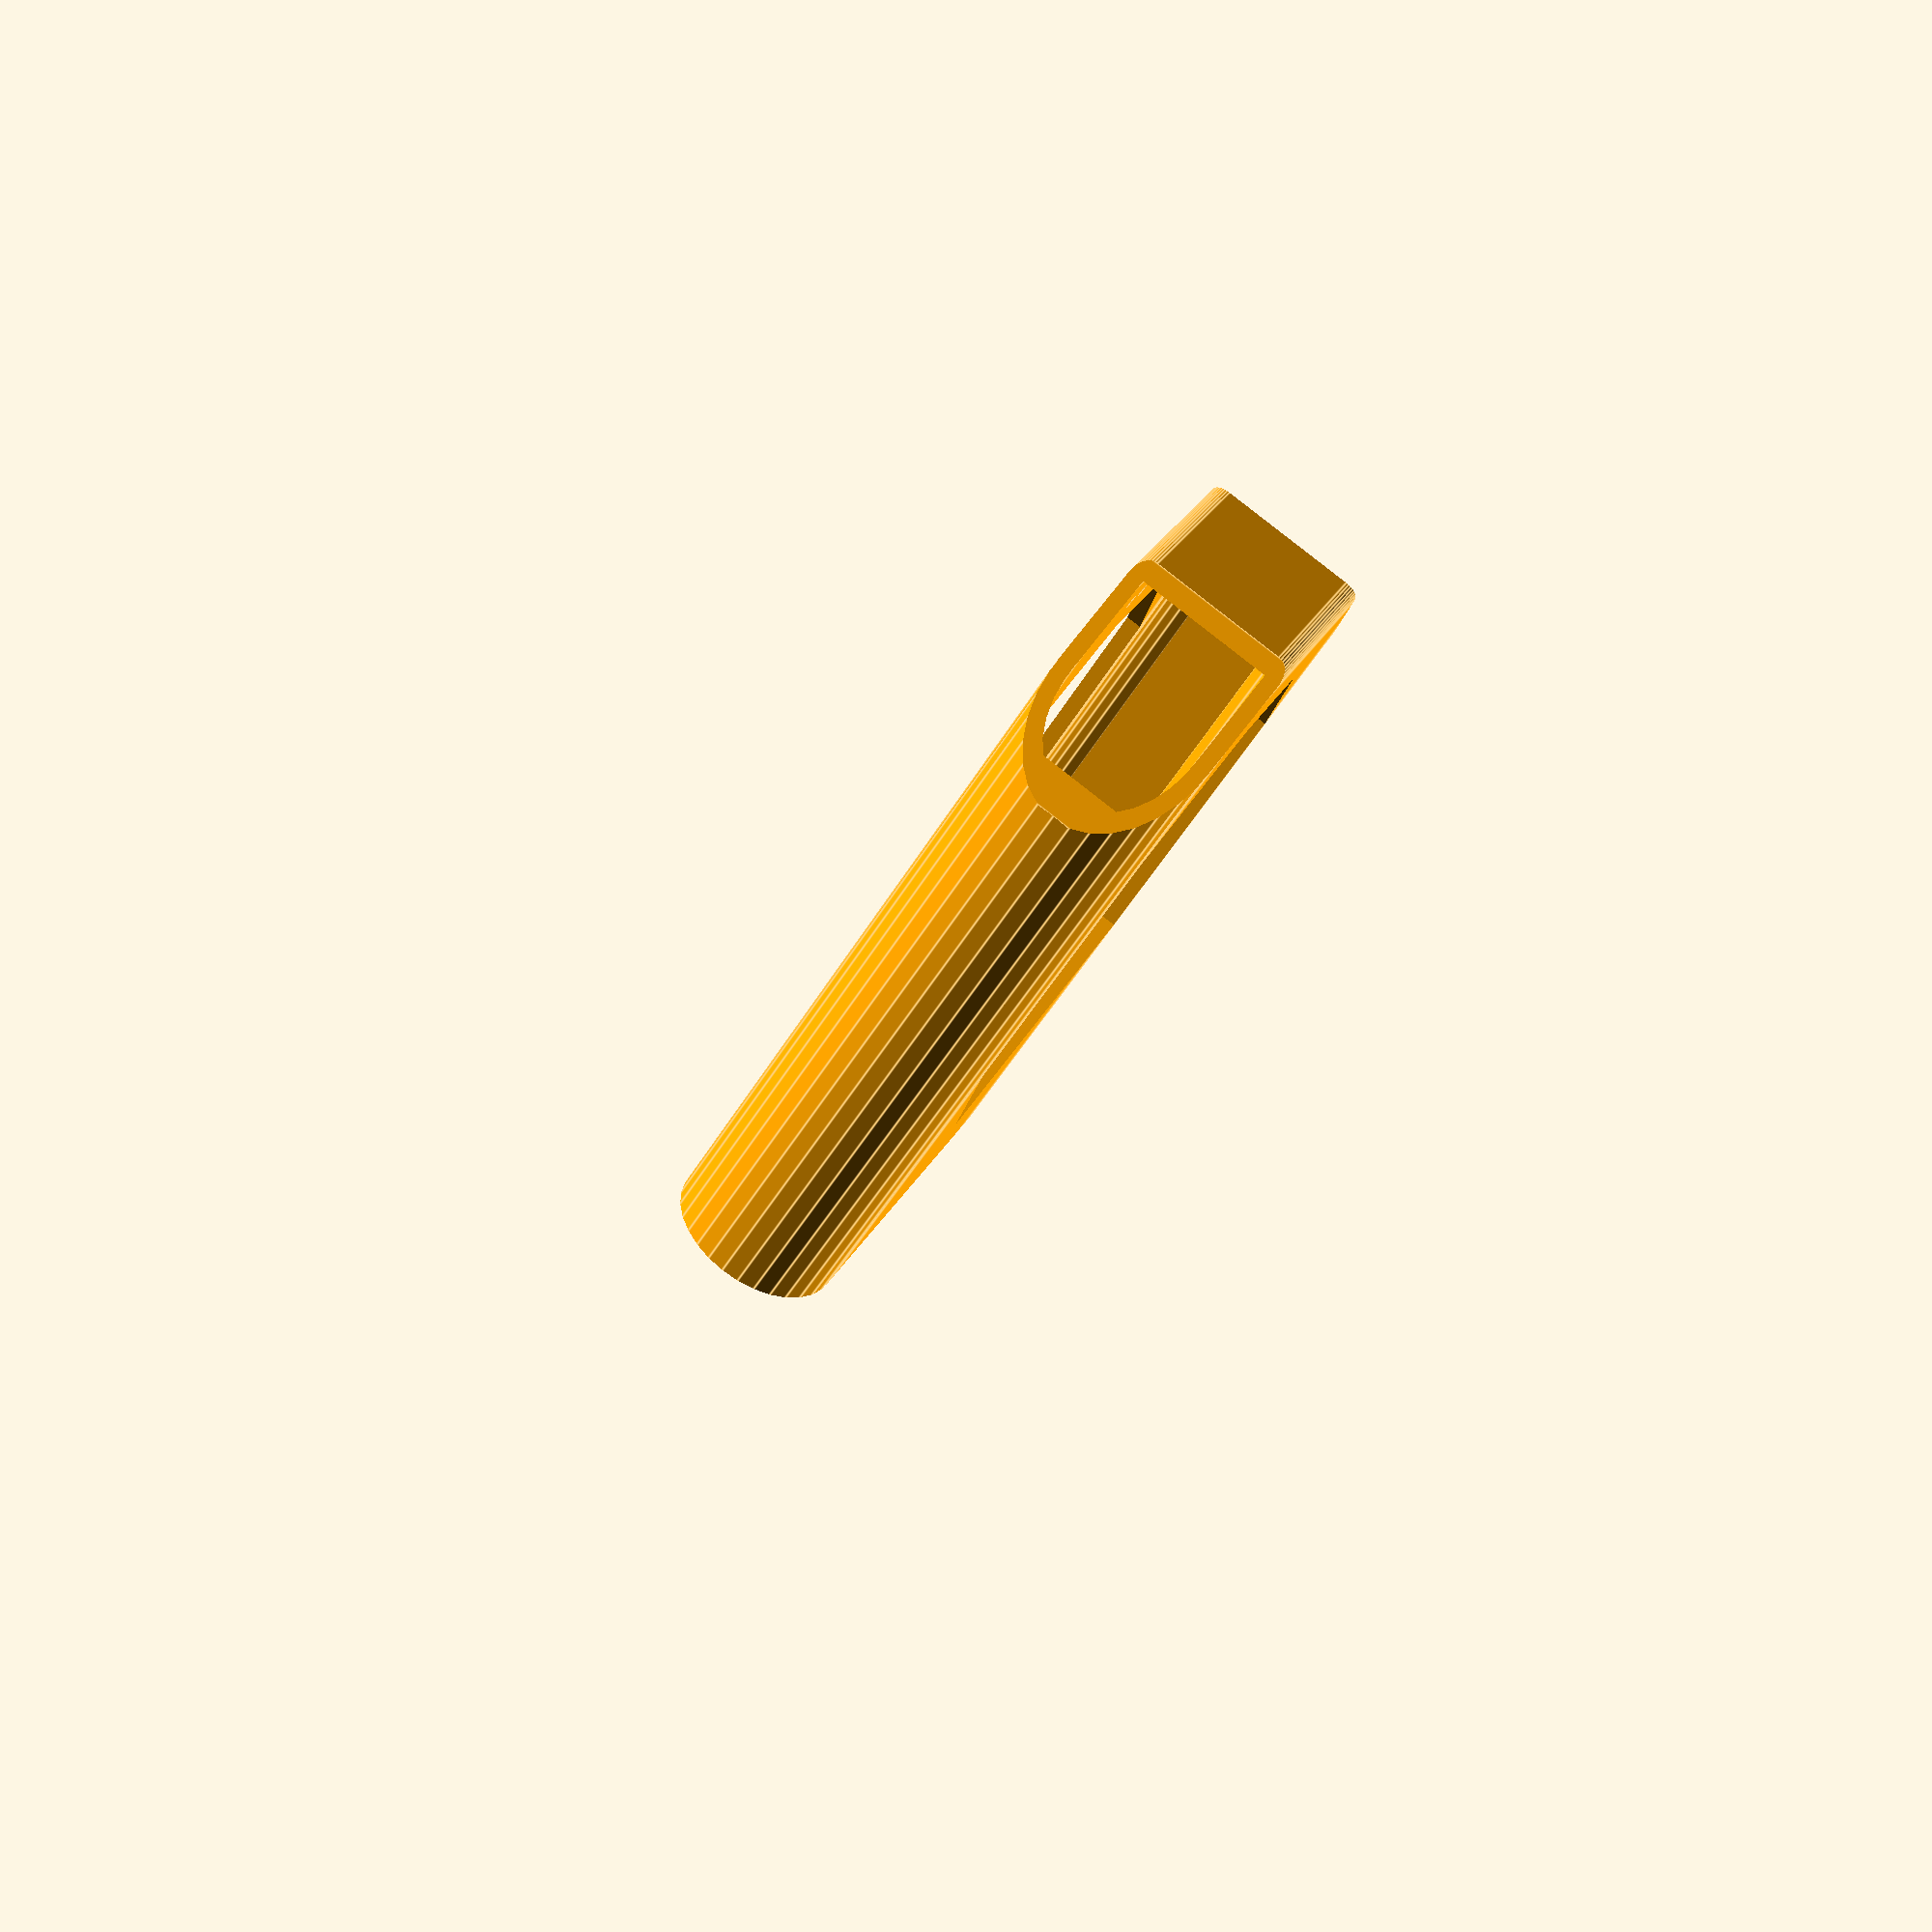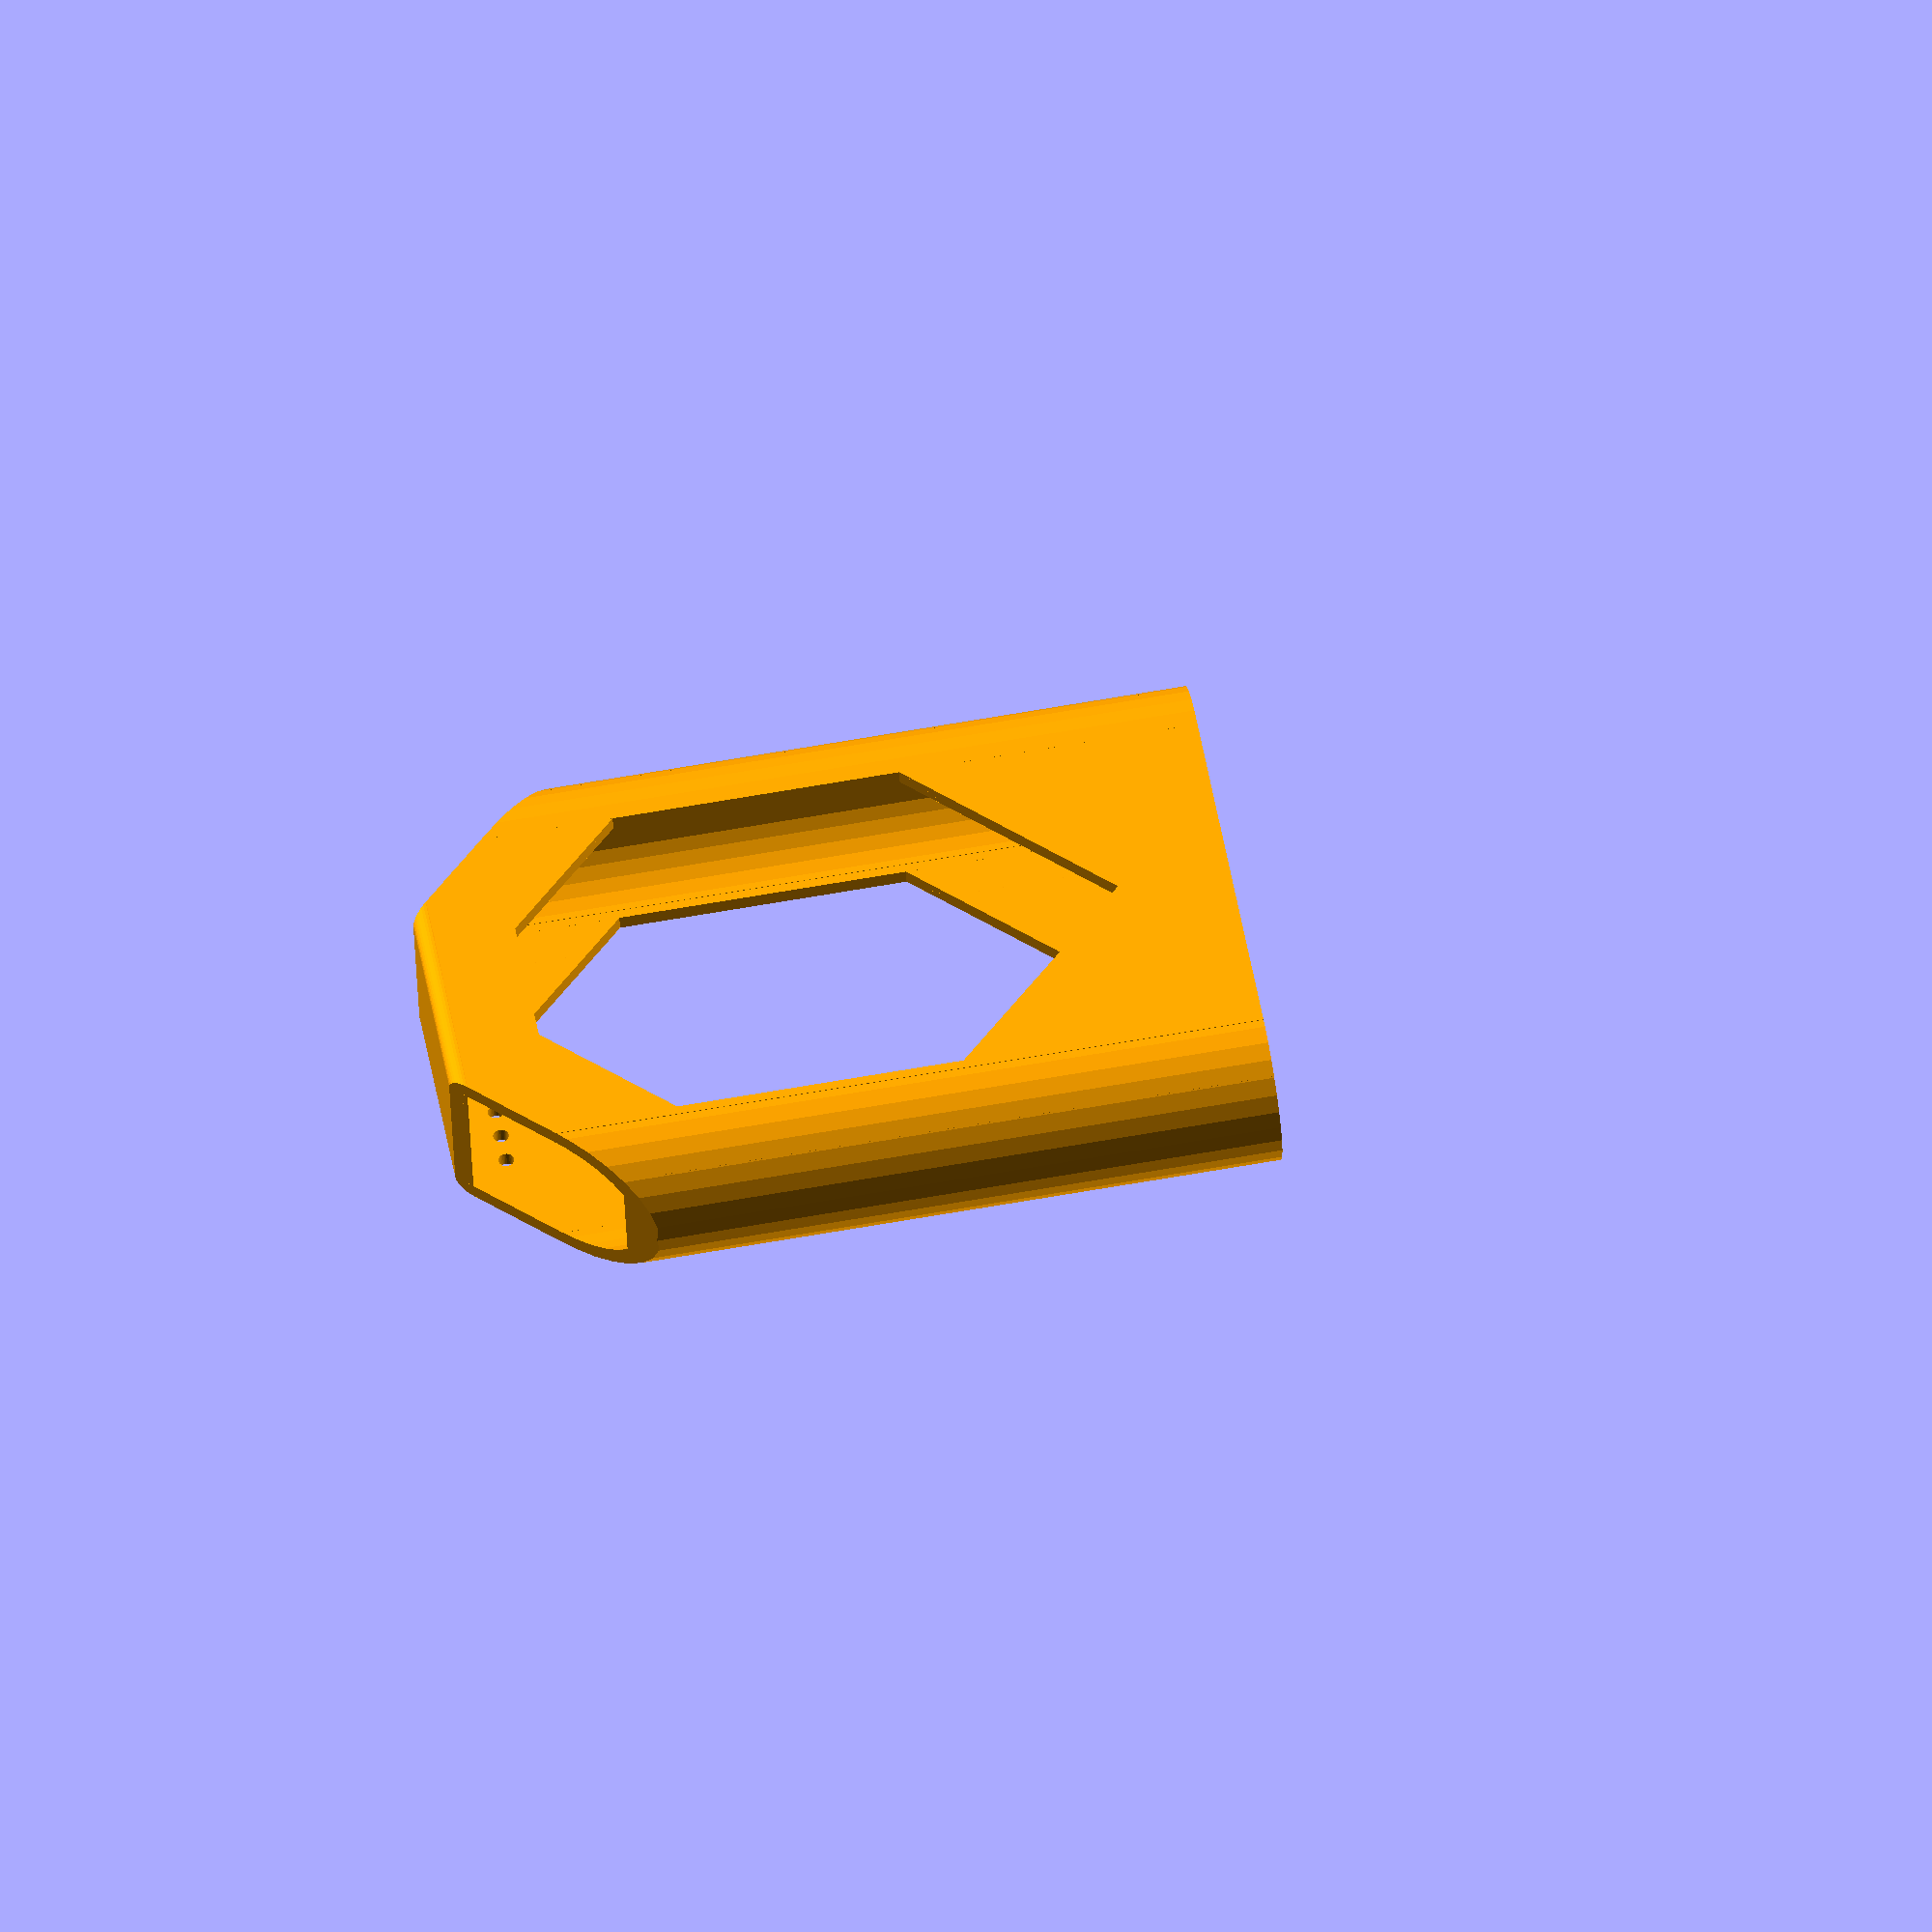
<openscad>
color( "orange", 1.0 ) {
difference() {
    difference() {
        hull();
        battery();
    }
    
        for (a =[-30:5:30]) {
           translate([a,-10,35])
            rotate([90,0,0])
            cylinder(d=2.5,h=30, center=true, $fn=36);
    }

    for (a =[-15:5:15]) {
           translate([a,-10,-77])
            rotate([90,0,0])
            cylinder(d=2.5,h=30, center=true, $fn=36);
    }
                  
    difference() {
        translate([0,0,-28])
        rotate([0,45,0])
        cube ([75,75,75], center=true);
        translate([0,0,-85])
        cube ([70,70,30], center=true);
        translate([-65,0,0])
        cube ([70,70,200], center=true);
        translate([65,0,0])
        cube ([70,70,200], center=true);
    }

    translate([0,0,166/2])
    cube([100, 100, 80], center=true);
    
    translate([-45,0,-171/2])
    rotate([0,45,0])
    cube ([40,40,40], center=true);
    translate([45,0,-171/2])
    rotate([0,45,0])
    cube ([40,40,40], center=true);
}
}
//color( "black", 1.0 ) {battery();}



module hull () {
        union() {
        translate([81/2-18/2,0,0])
        cylinder(d=27.5, h=166, center=true);
        translate([-81/2+18/2,0,0])
        cylinder(d=27.5, h=166, center=true);
        cube([81-18, 27.5, 166], center=true);
            cube([81-18, 22.5, 171], center=true);
            translate([0,-27.5/2+2.5,166/2])
            rotate([0,90,0])
            cylinder(d=5,h=81-18, center=true, $fn=36);
            translate([0,27.5/2-2.5,166/2])
            rotate([0,90,0])
            cylinder(d=5,h=81-18, center=true, $fn=36);
            translate([0,-27.5/2+2.5,-166/2])
            rotate([0,90,0])
            cylinder(d=5,h=81-18, center=true, $fn=36);
            translate([0,27.5/2-2.5,-166/2])
            rotate([0,90,0])
            cylinder(d=5,h=81-18, center=true, $fn=36);
        }
}



module battery () {
    difference() {
        union() {
        translate([81/2-18/2,0,0])
        cylinder(d=22.5, h=166, center=true);
        translate([-81/2+18/2,0,0])
        cylinder(d=22.5, h=166, center=true);
        cube([81-18, 22.5, 166], center=true);
        }
        union() {
        translate([-81/2-5,0,0])
        cube([10, 100, 200], center=true);
        translate([81/2+5,0,0])
        cube([10, 100, 200], center=true);
        }
    }
}
</openscad>
<views>
elev=52.3 azim=245.5 roll=149.9 proj=p view=edges
elev=115.2 azim=194.1 roll=280.1 proj=o view=solid
</views>
